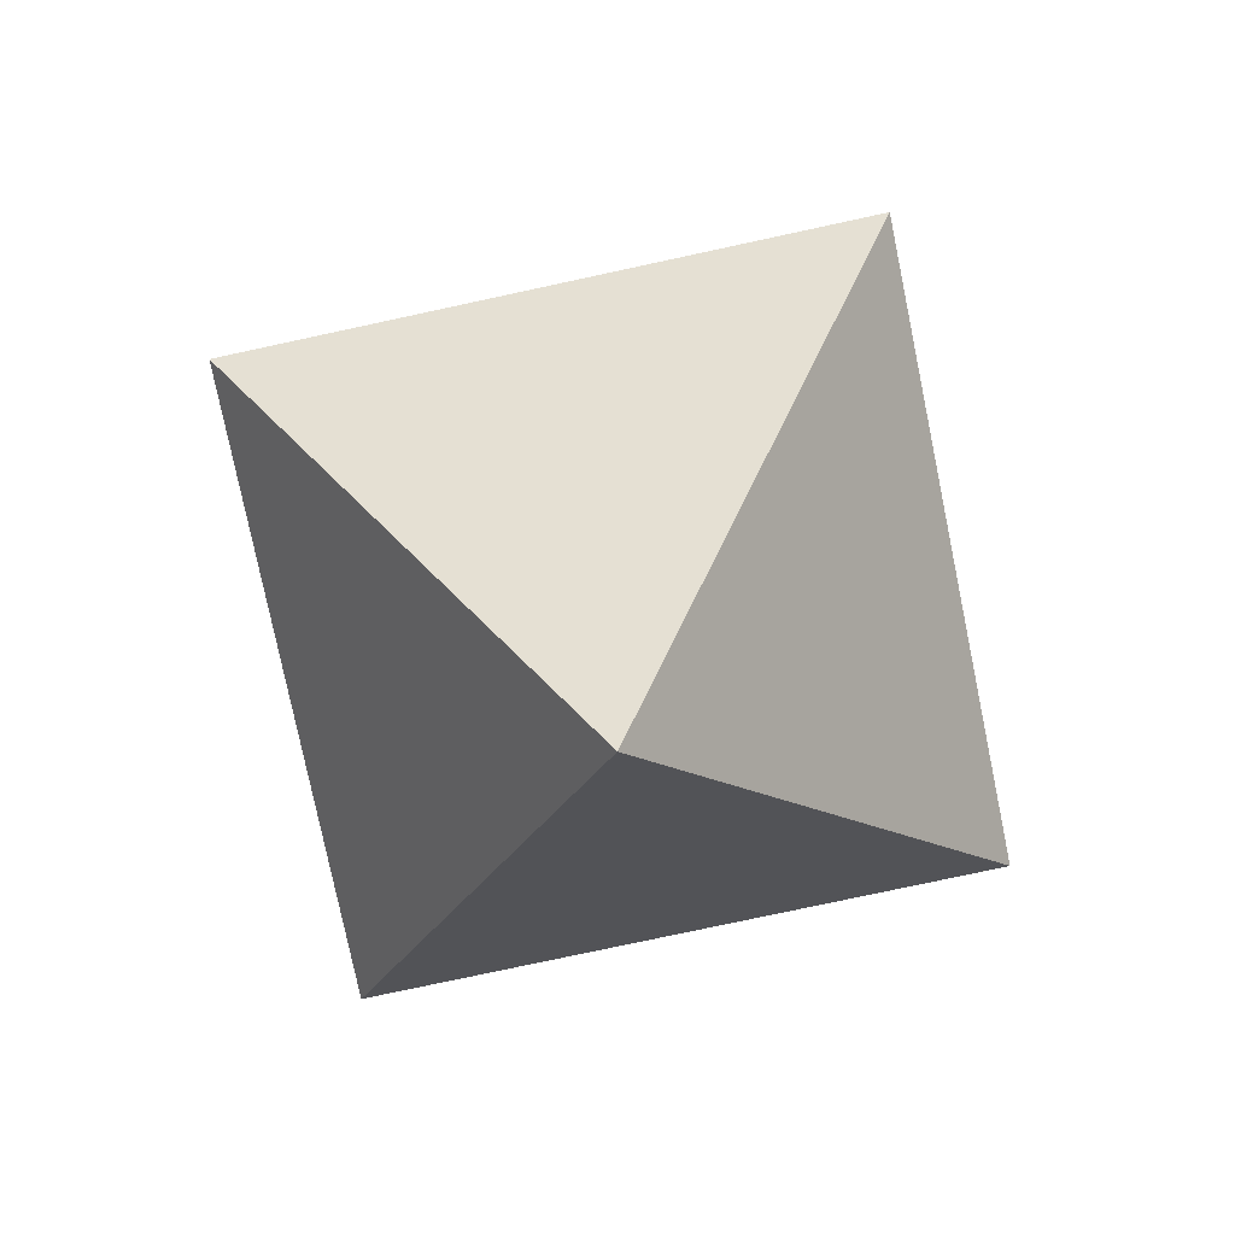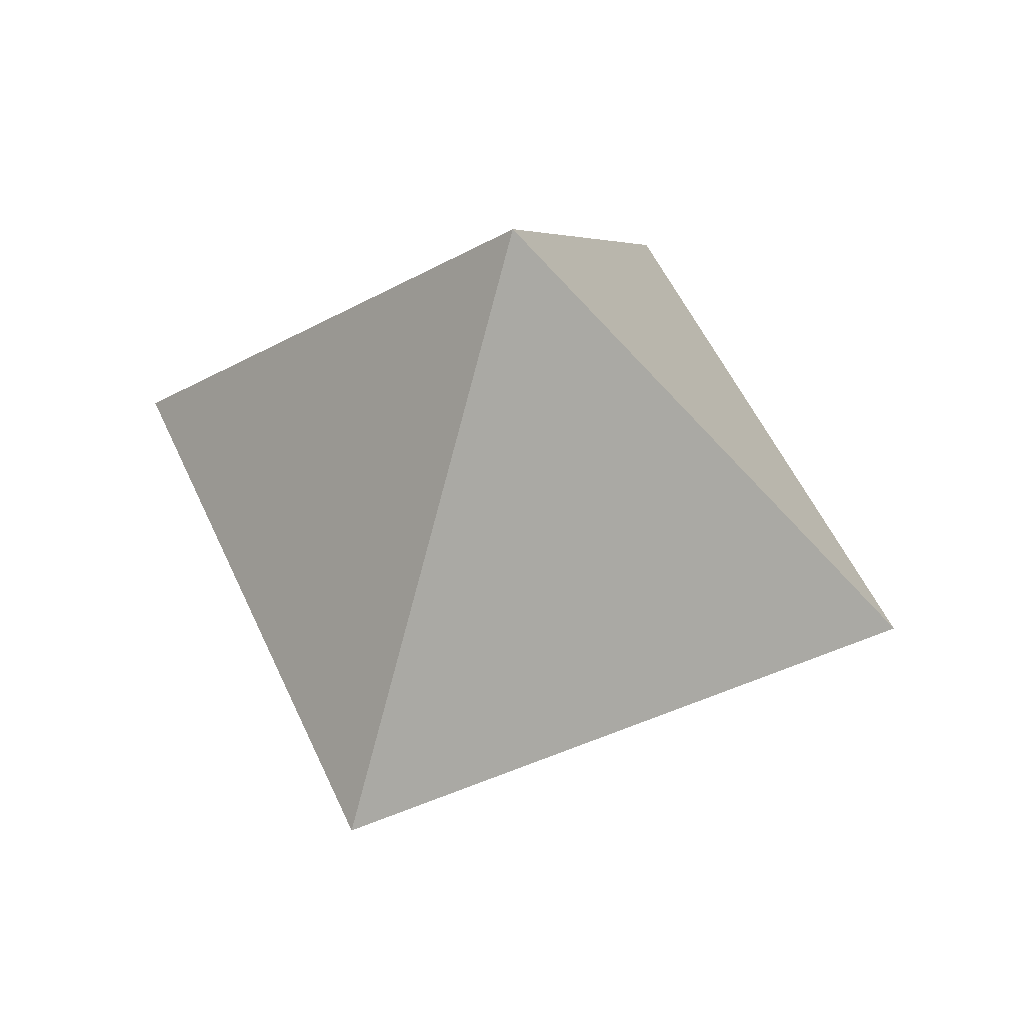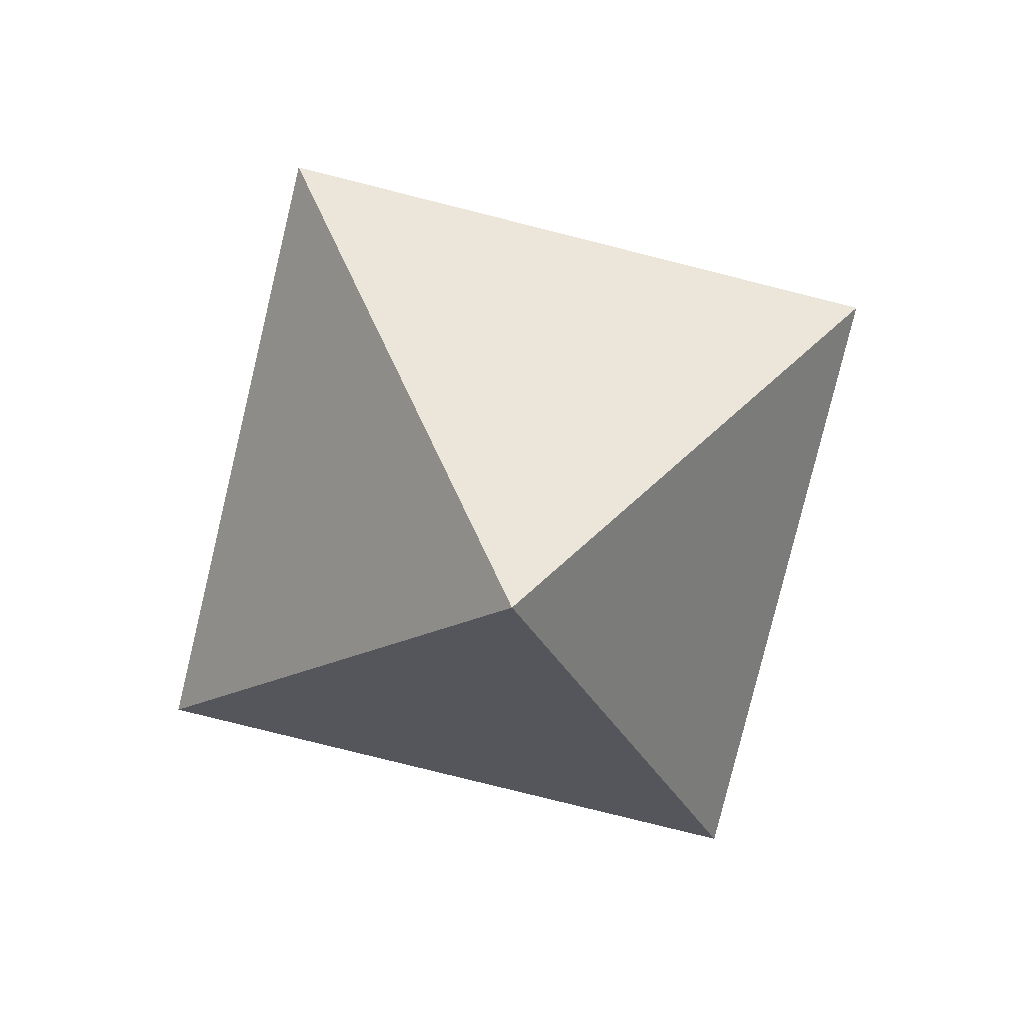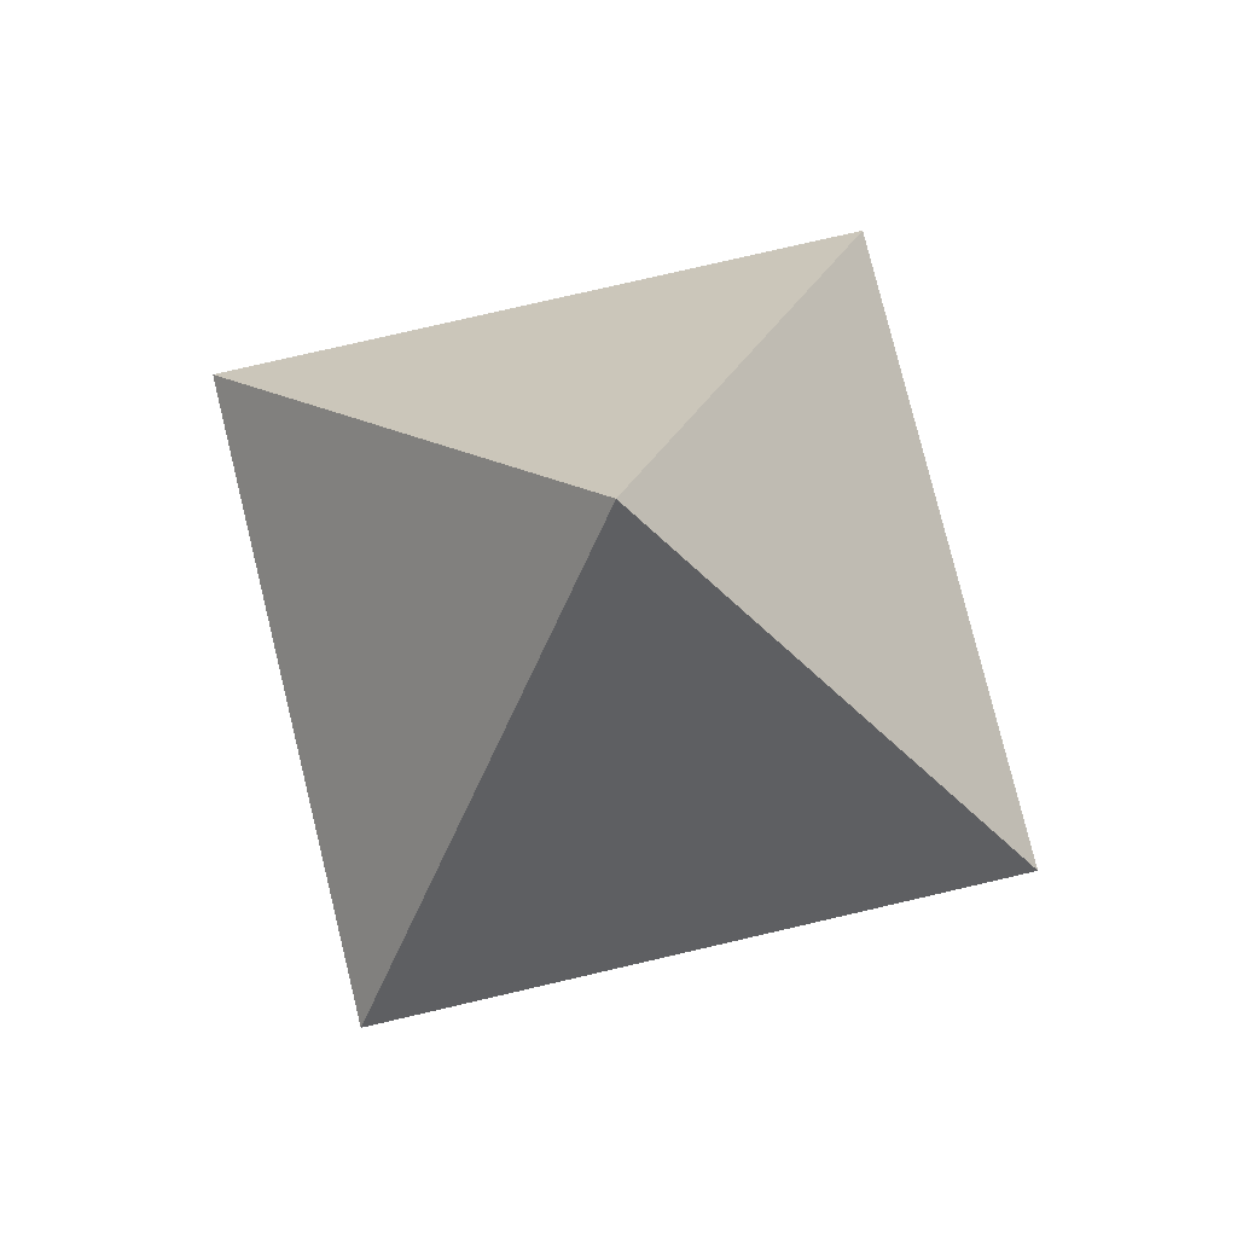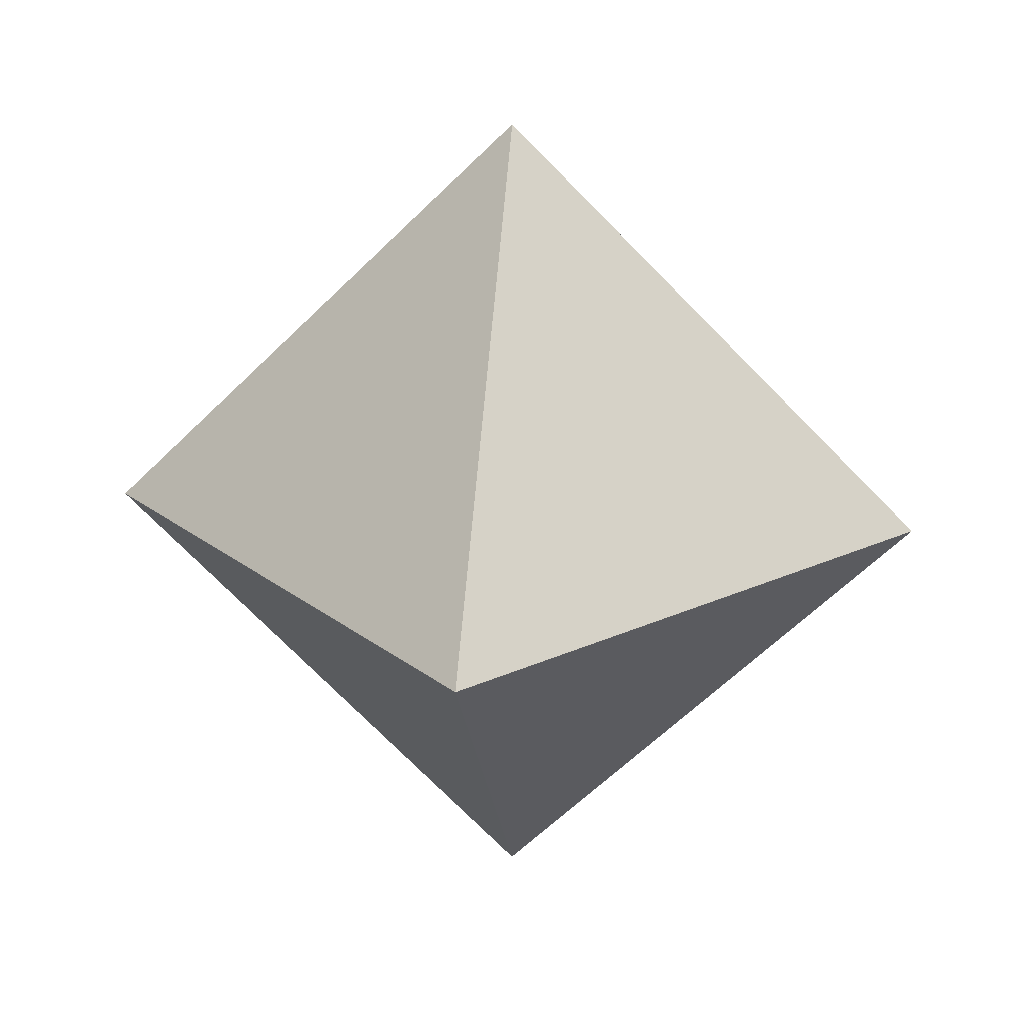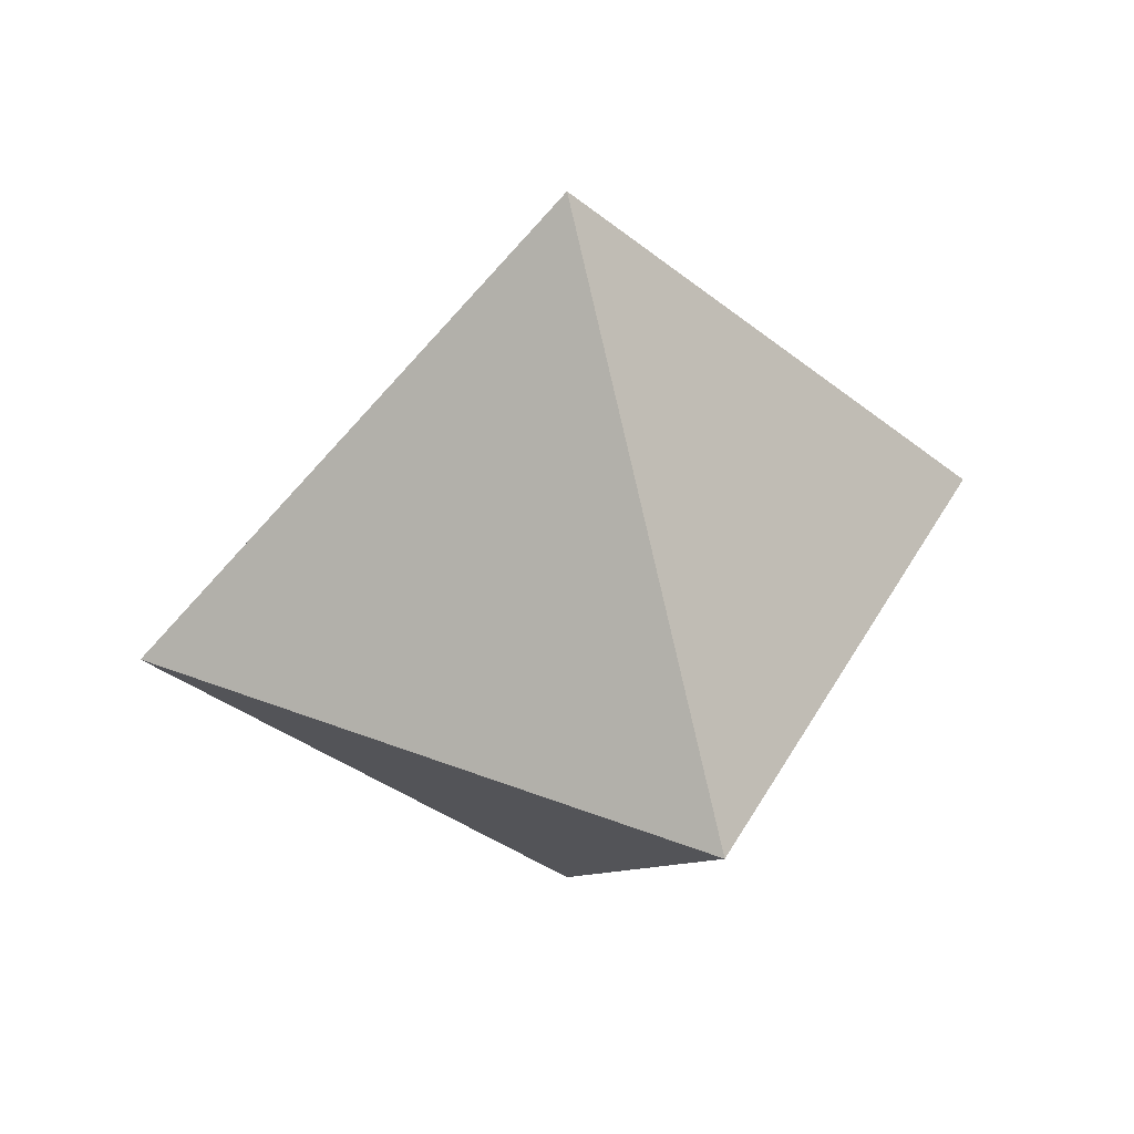
<metadata>
{"format":"obj","ext":"obj","renderer":"f3d","projection":"perspective","resolution":1024,"background":"white","views":[{"elev":-76.1,"azim":146.9,"up":"+Z"},{"elev":51.1,"azim":21.4,"up":"+Z"},{"elev":-78.1,"azim":31.2,"up":"+Z"},{"elev":77.8,"azim":-58.4,"up":"+Z"},{"elev":23.0,"azim":7.0,"up":"+Z"},{"elev":39.3,"azim":-108.9,"up":"+Y"}]}
</metadata>
<code>
o 立方体.001_立方体.002
v 20 2e-06 0
v -20 -2e-06 0
v 0 0 -20
v -0 0.1 20
v -3e-06 20.24 0
v -0 -20.24 0
f 3 2 5
f 1 5 4
f 4 5 2
f 1 3 5
f 3 1 6
f 2 6 4
f 4 6 1
f 2 3 6

</code>
